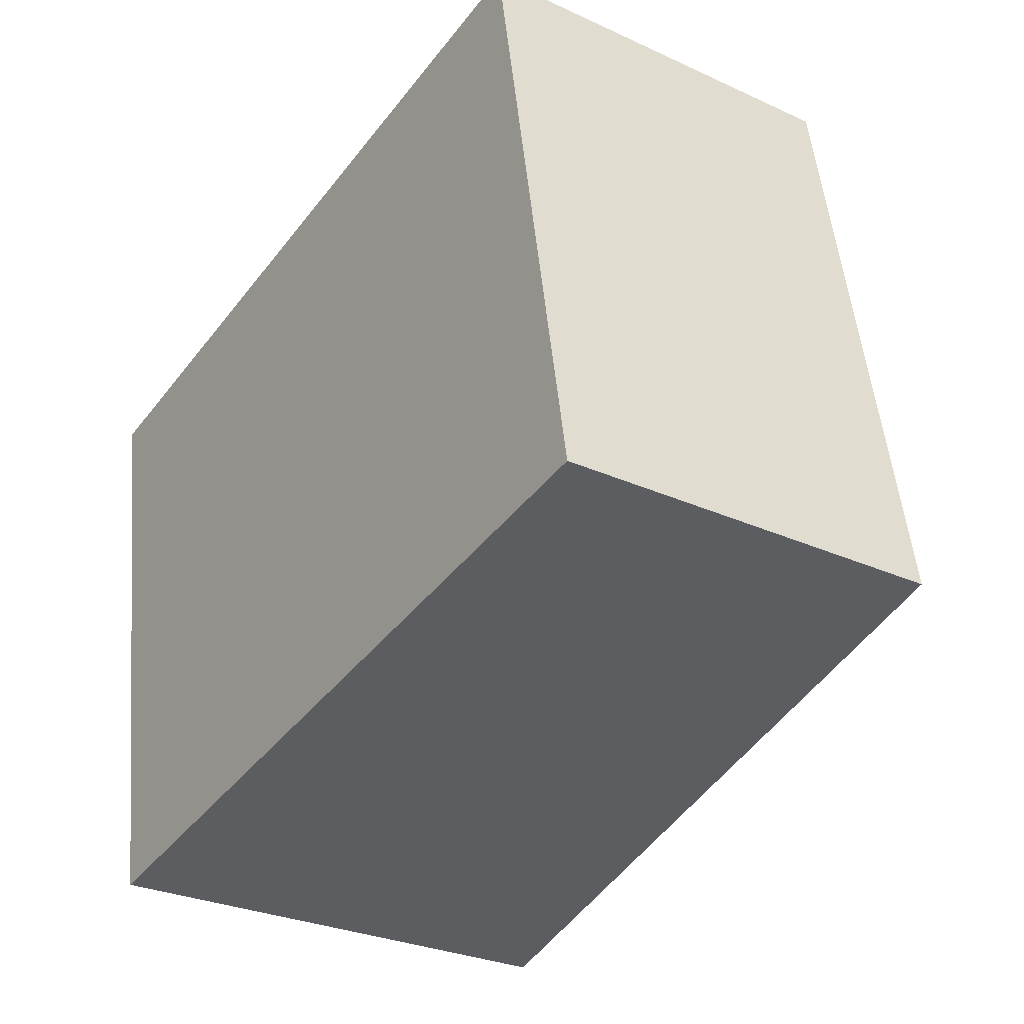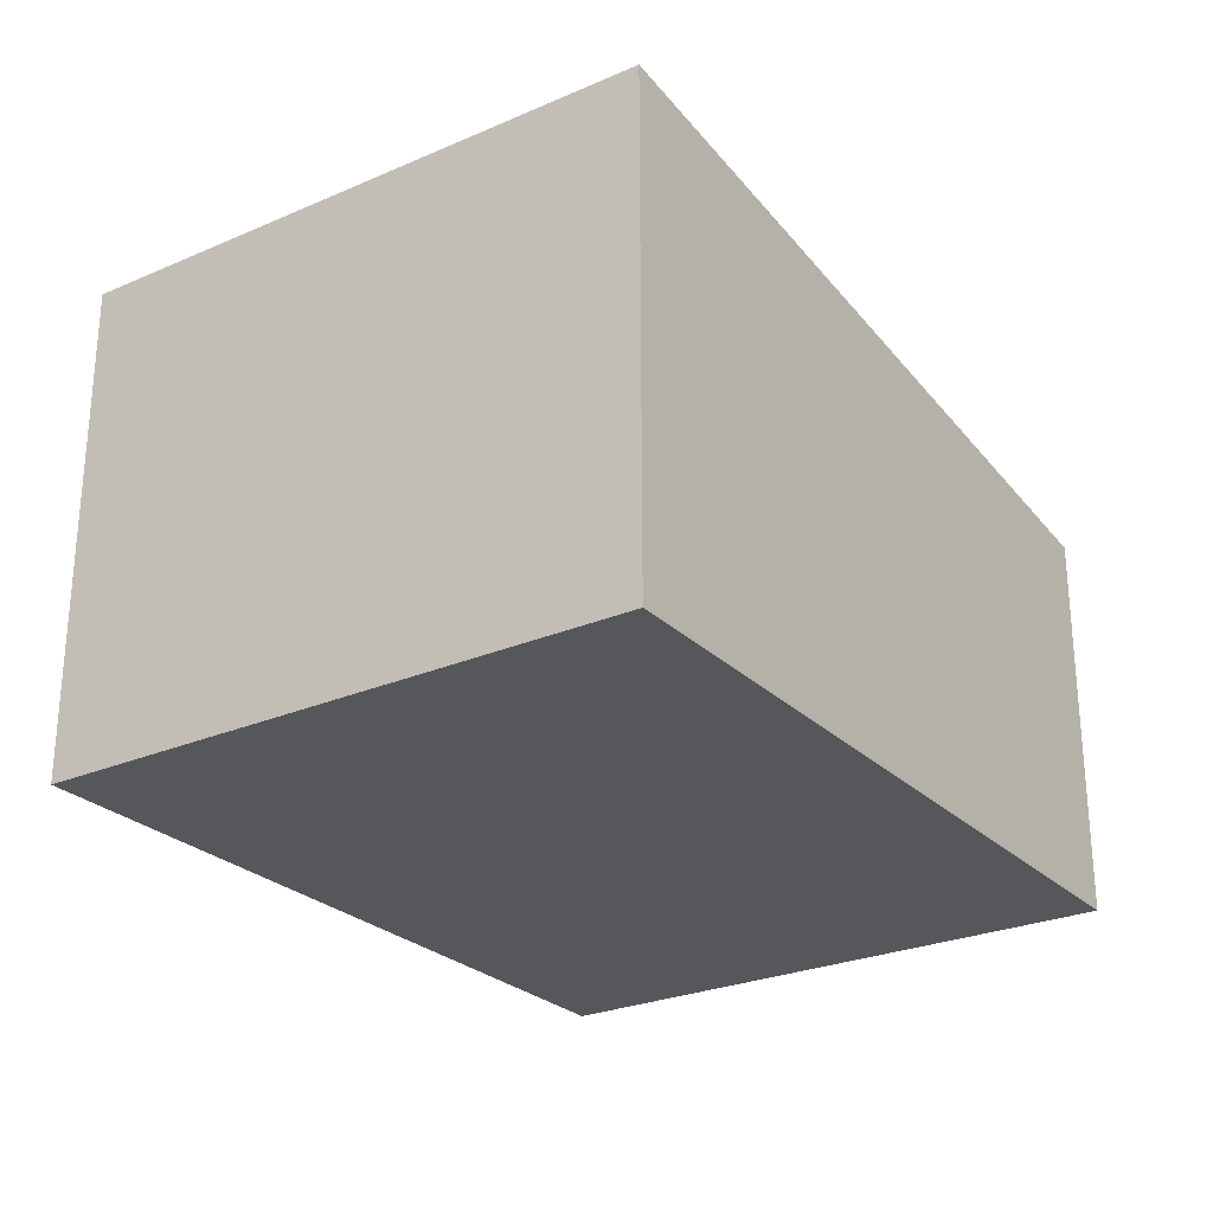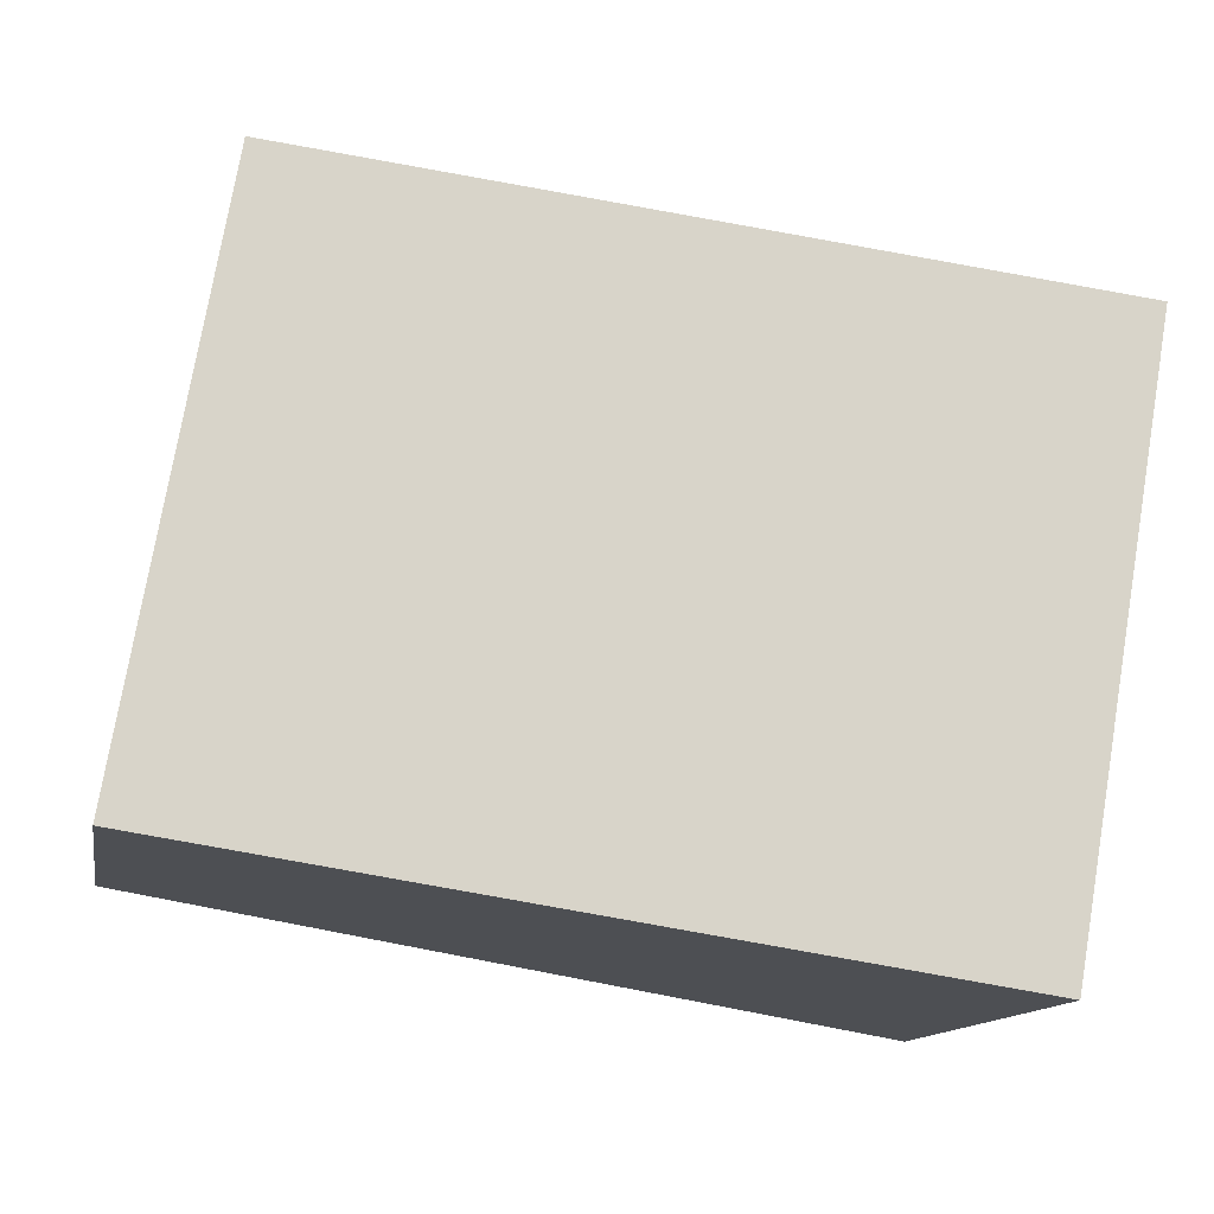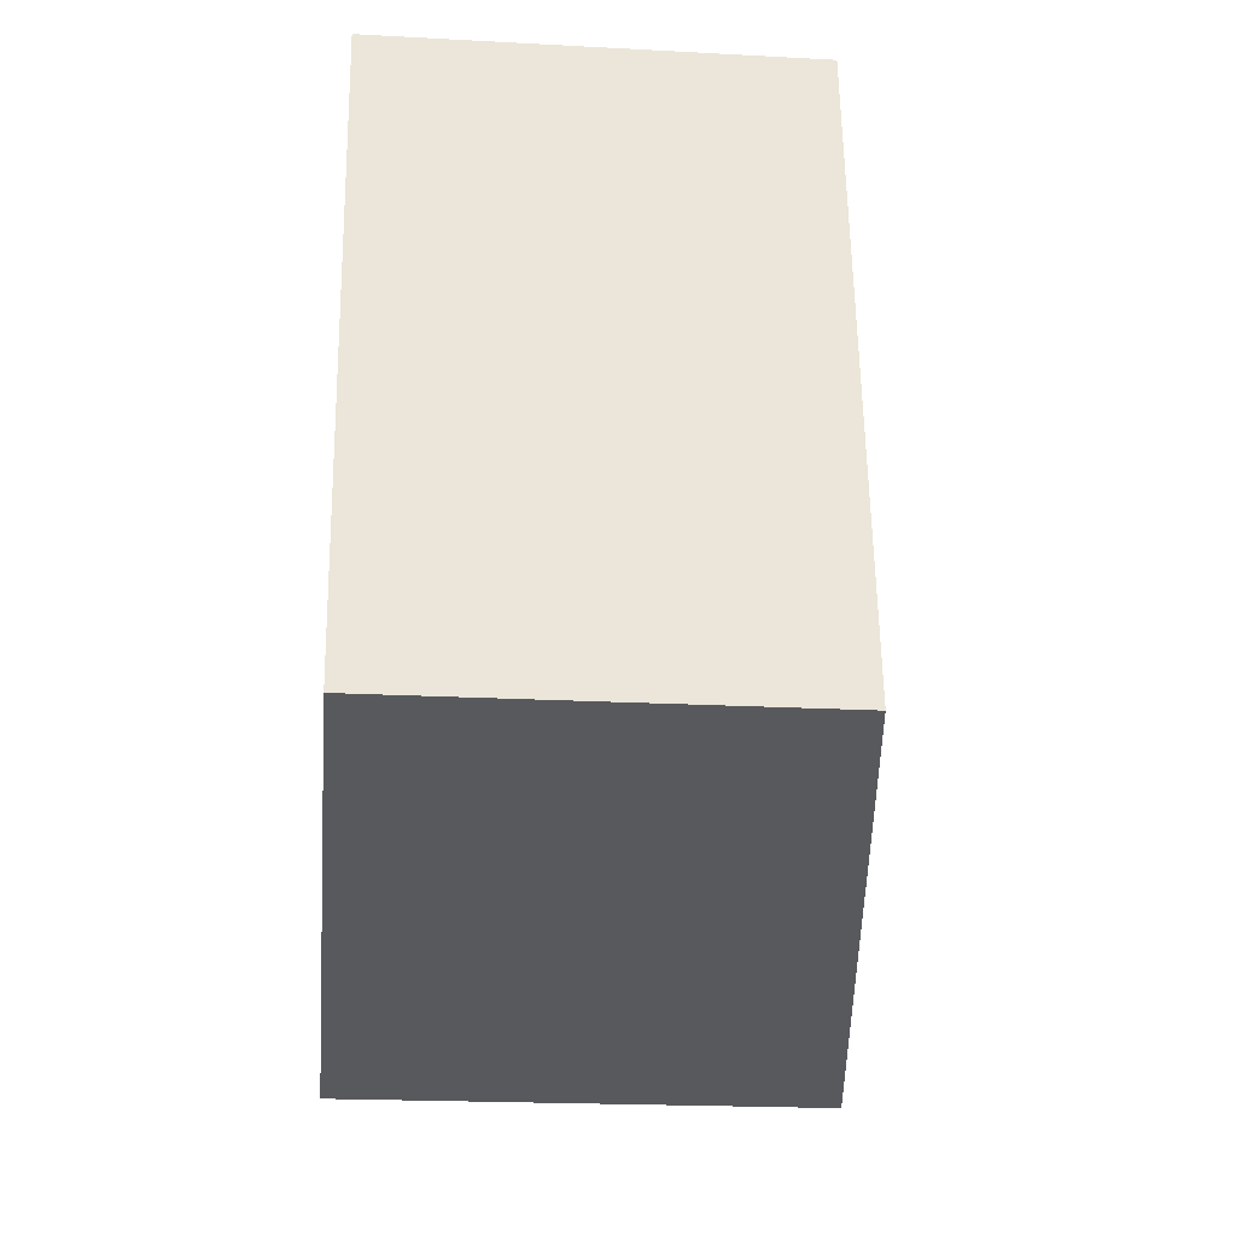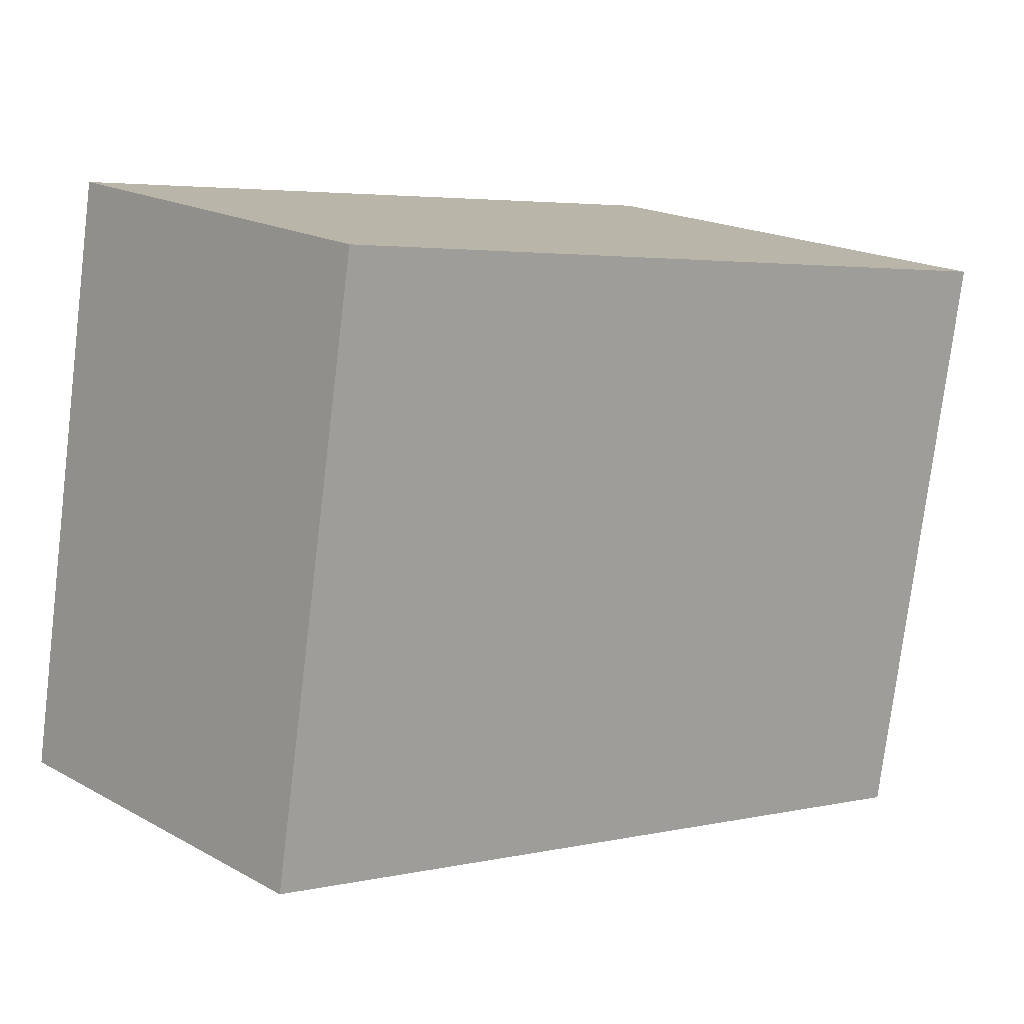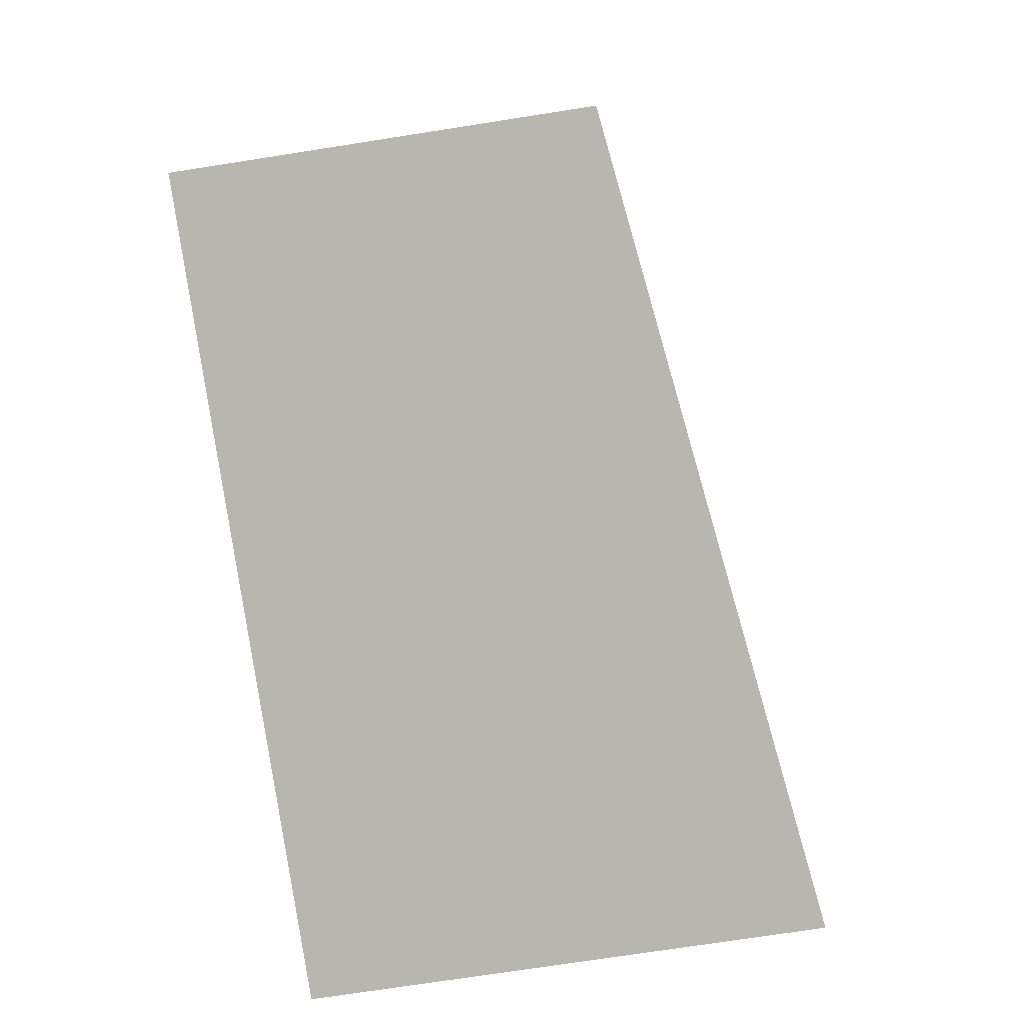
<metadata>
{"format":"obj","ext":"obj","renderer":"f3d","projection":"perspective","resolution":1024,"background":"white","views":[{"elev":-28.8,"azim":55.6,"up":"+Z"},{"elev":-26.4,"azim":-65.6,"up":"+Y"},{"elev":-13.0,"azim":169.8,"up":"+Z"},{"elev":-20.6,"azim":84.4,"up":"+Z"},{"elev":19.2,"azim":135.7,"up":"+Z"},{"elev":-72.2,"azim":98.9,"up":"+Z"}]}
</metadata>
<code>
v  7.532 2.397e-16 -3.914
v  0 0 0
v  0.8743 3.101e-16 -5.064
v  6.658 -7.04e-17 1.15
v  8.98e-05 4.223 -0.0001336
v  0.8744 4.223 -5.064
v  7.533 3.357 -3.914
v  6.658 3.357 1.15
g defaultobject
f 1 2 3
f 2 1 4
f 1 2 3
f 2 1 4
f 5 3 2
f 3 5 6
f 6 1 3
f 1 6 7
f 1 8 4
f 8 1 7
f 4 5 2
f 5 4 8
f 5 3 2
f 3 5 6
f 6 1 3
f 1 6 7
f 1 8 4
f 8 1 7
f 4 5 2
f 5 4 8
f 7 5 8
f 5 7 6
f 7 5 8
f 5 7 6

</code>
